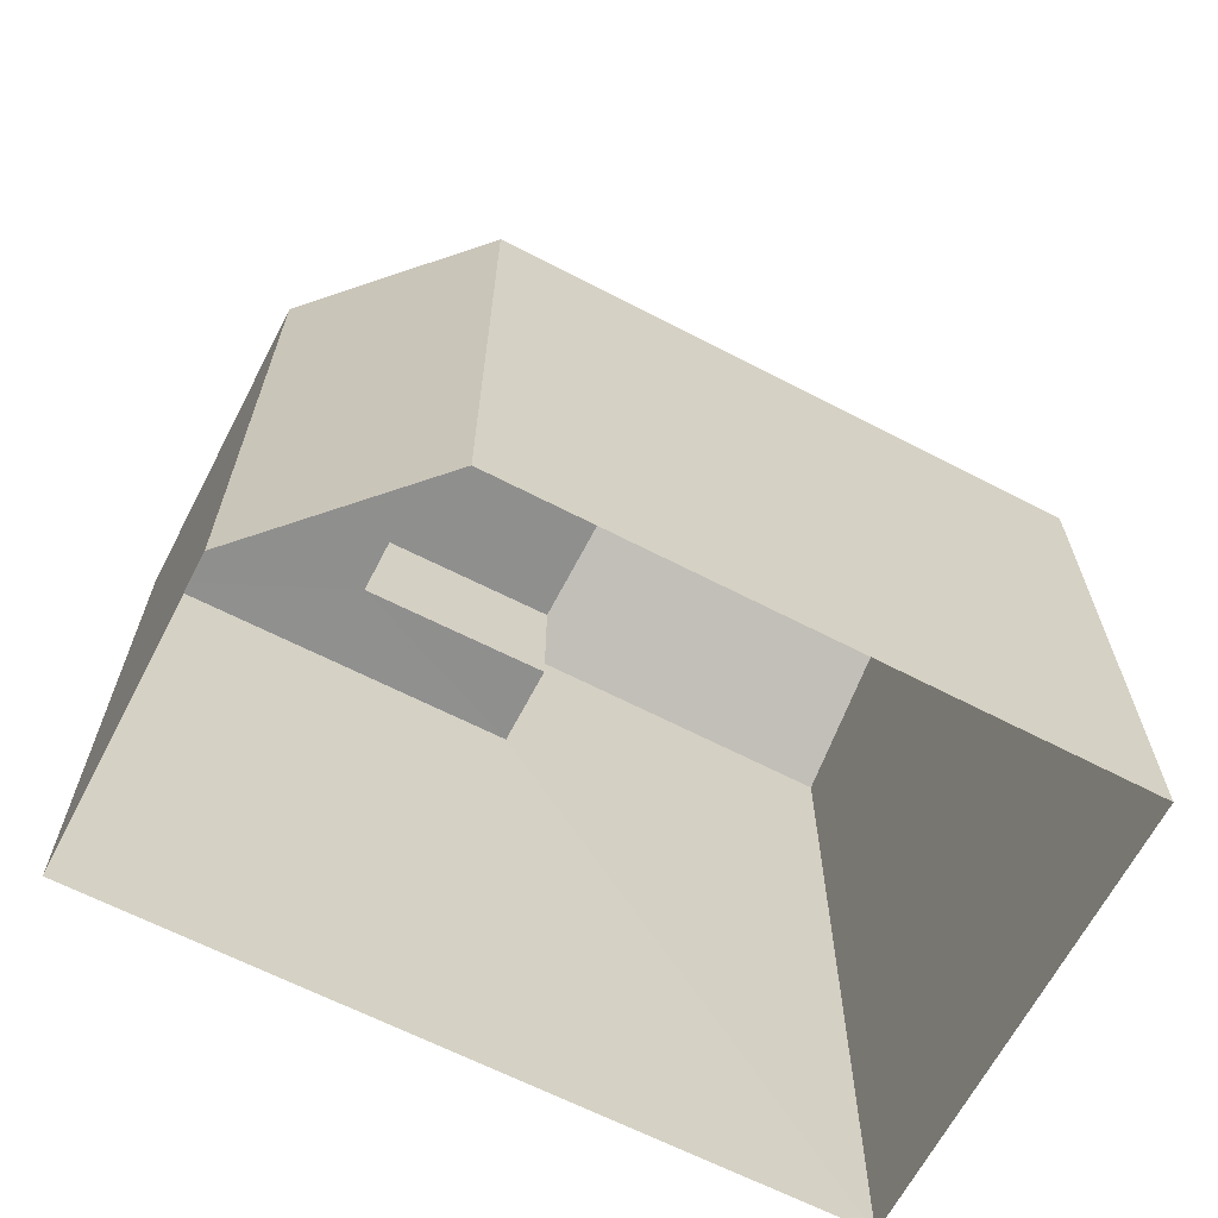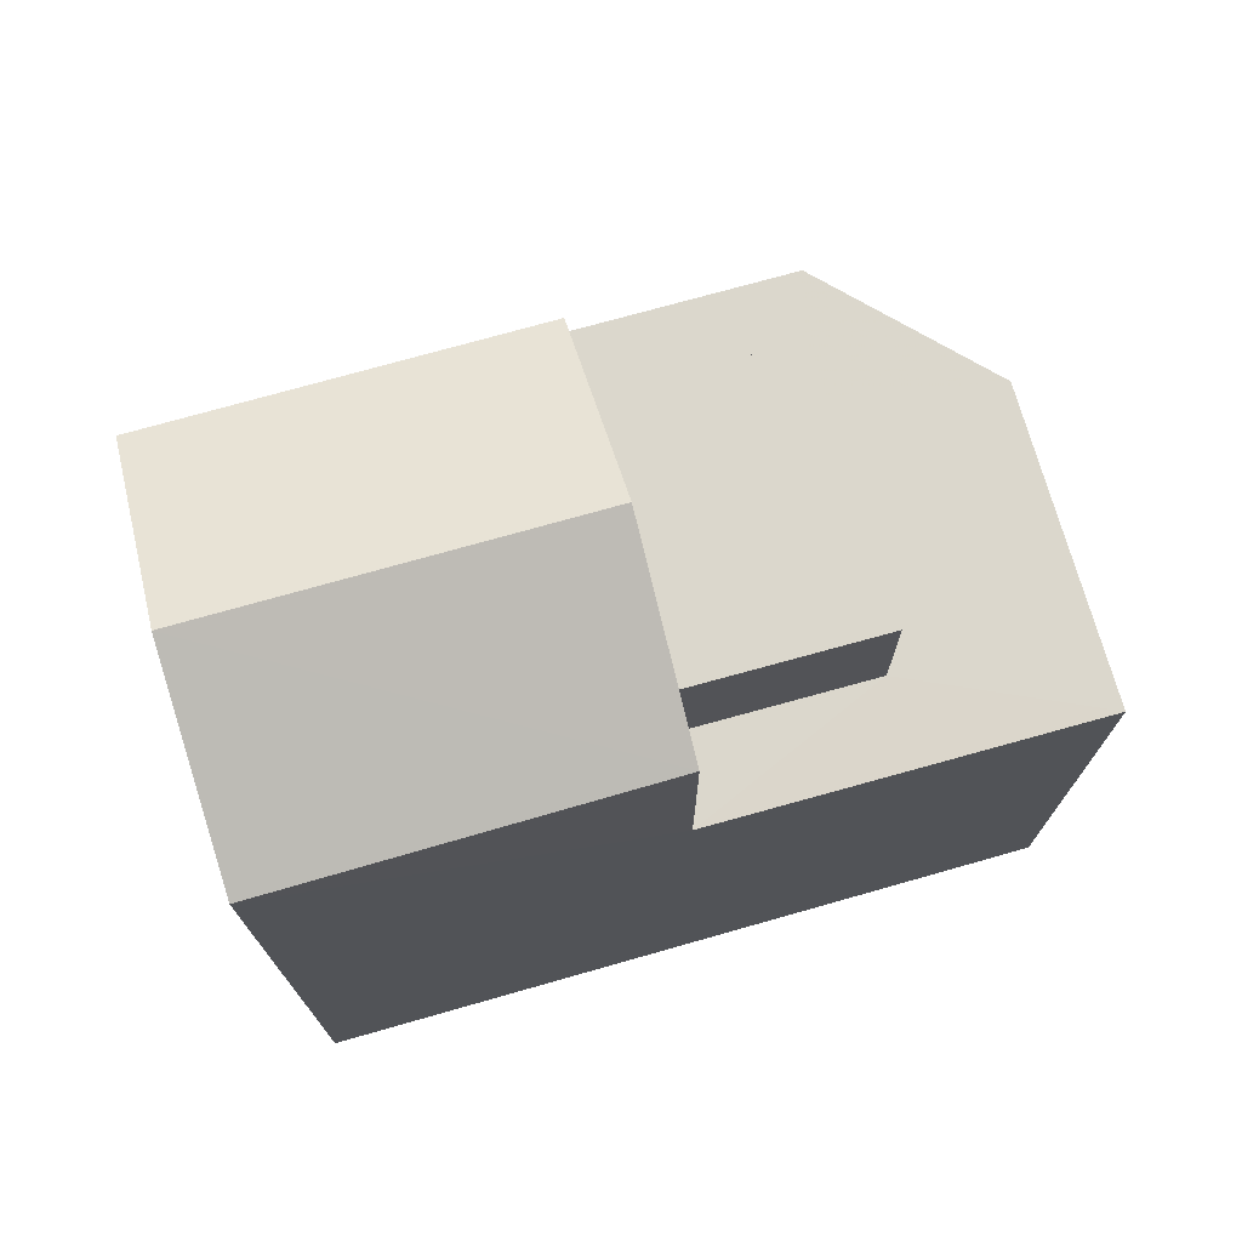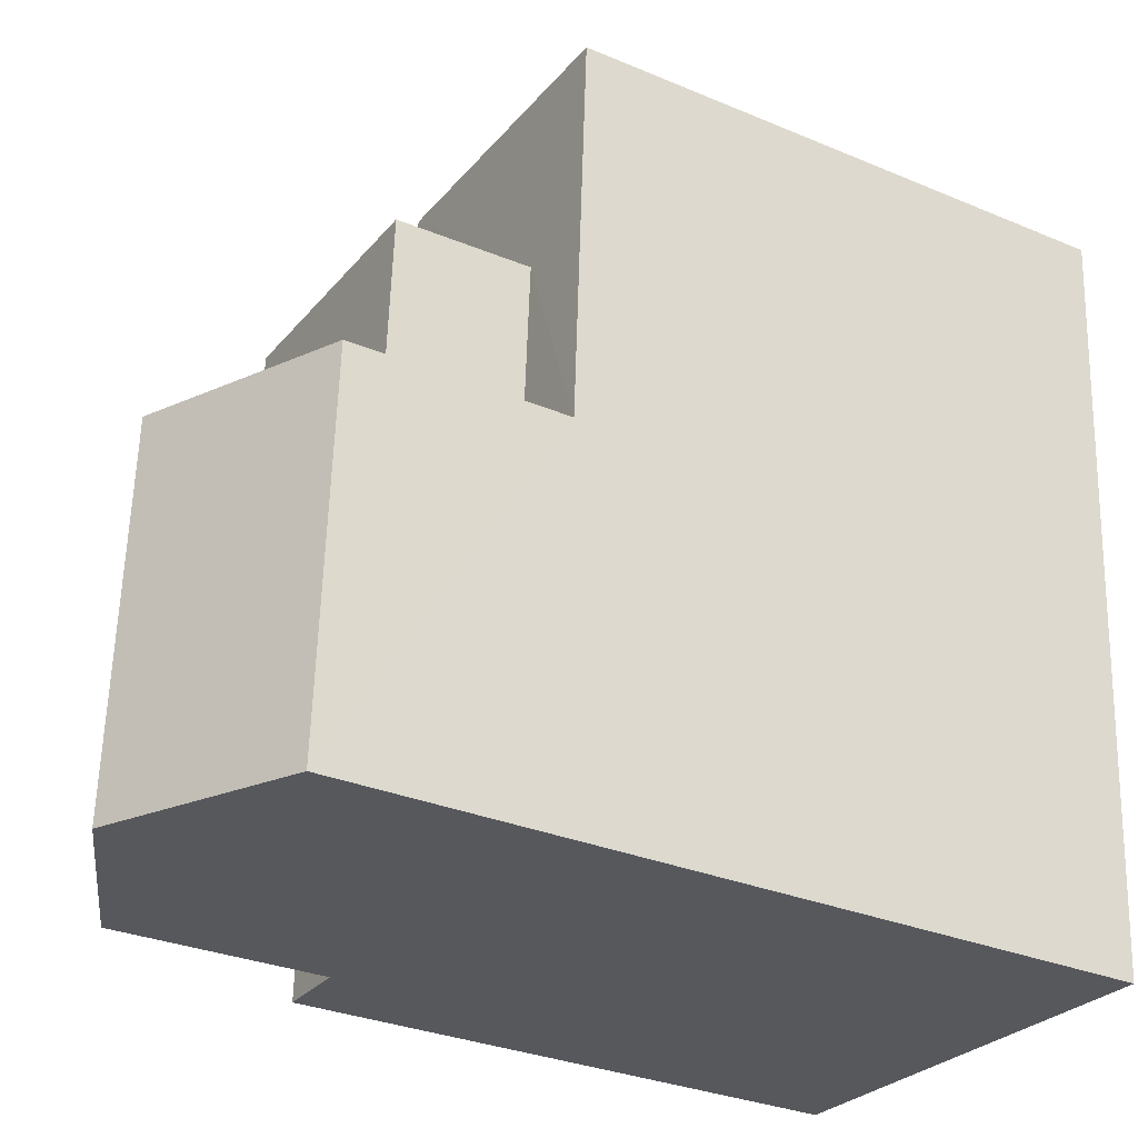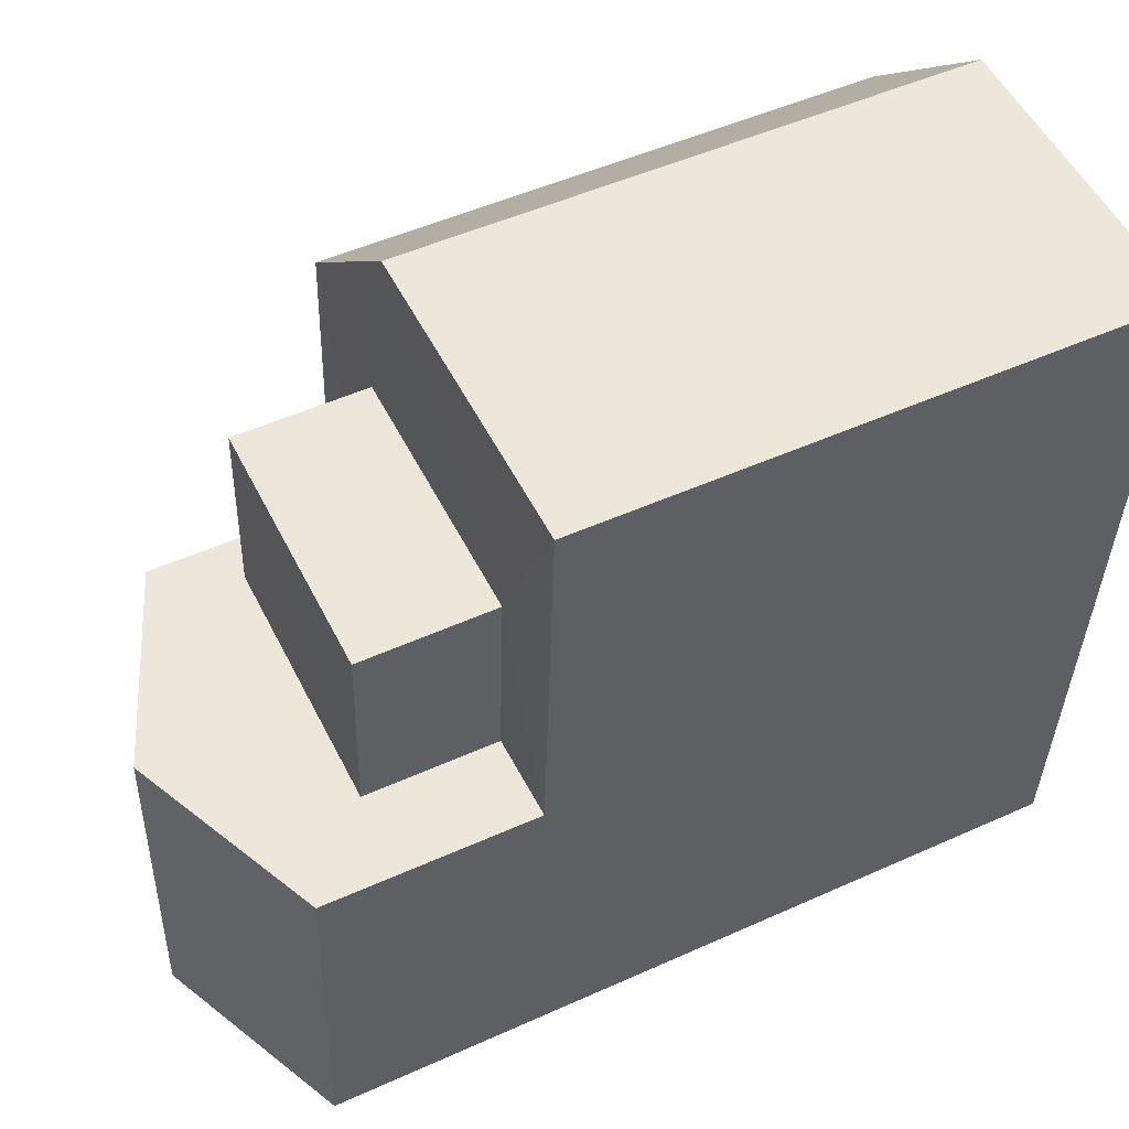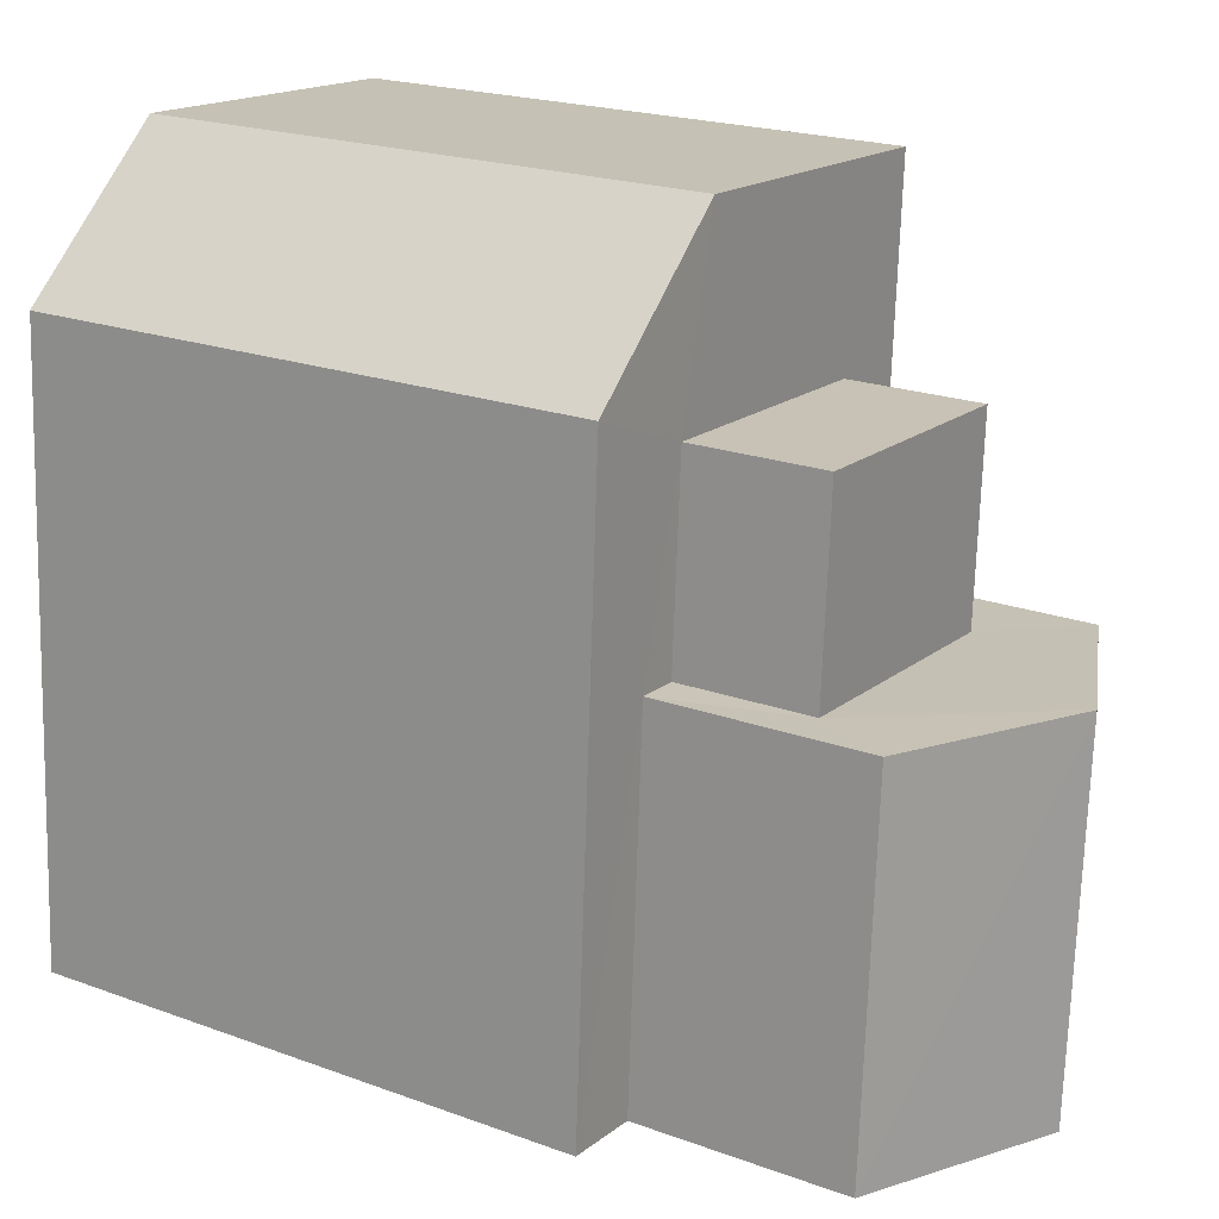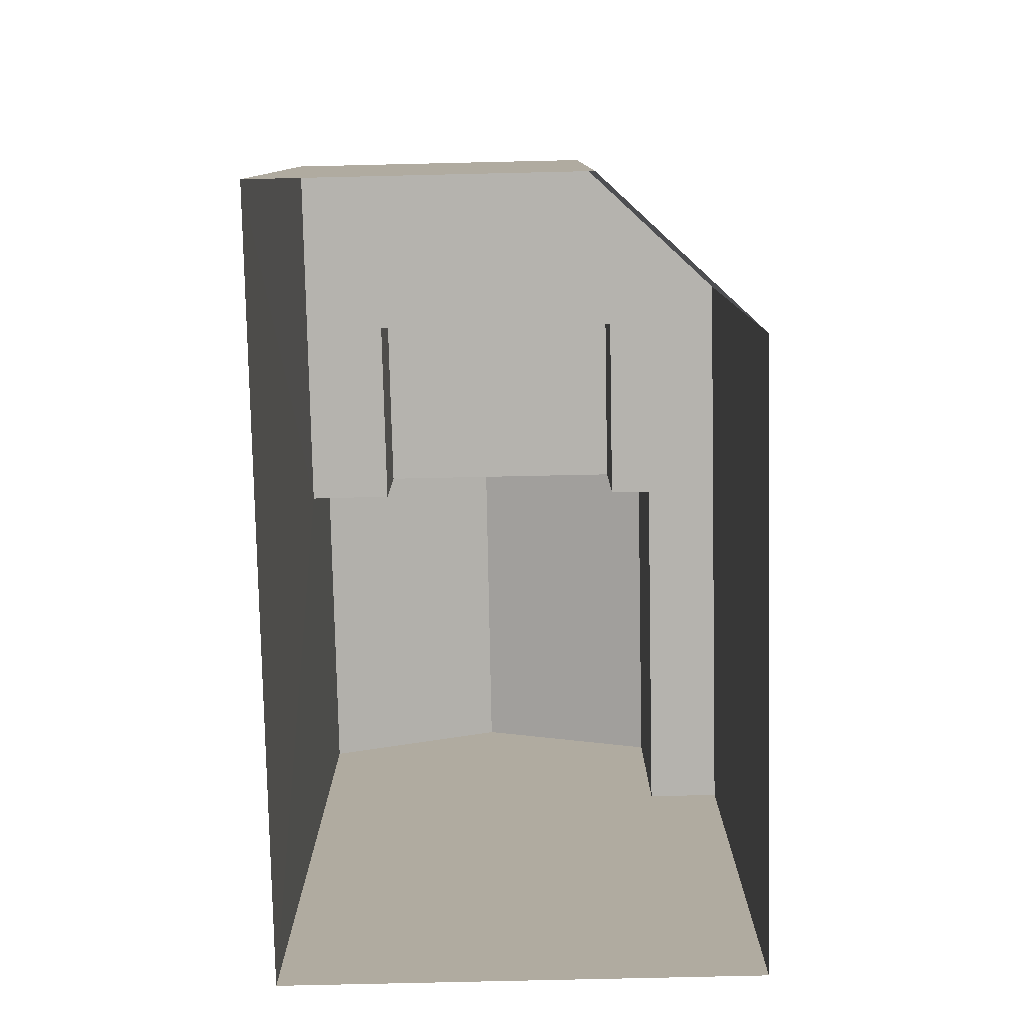
<metadata>
{"format":"obj","ext":"obj","renderer":"f3d","projection":"perspective","resolution":1024,"background":"white","views":[{"elev":-65.2,"azim":-120.8,"up":"+Z"},{"elev":73.3,"azim":70.9,"up":"+Z"},{"elev":-31.0,"azim":59.1,"up":"+Y"},{"elev":49.7,"azim":63.5,"up":"+Y"},{"elev":21.1,"azim":-56.9,"up":"+Y"},{"elev":-80.0,"azim":177.9,"up":"+Z"}]}
</metadata>
<code>
v -3.738e+05 -1.044e+05 24.57
v -3.738e+05 -1.044e+05 24.57
v -3.738e+05 -1.044e+05 24.57
v -3.738e+05 -1.044e+05 24.57
v -3.738e+05 -1.044e+05 24.57
v -3.738e+05 -1.044e+05 38.55
v -3.738e+05 -1.044e+05 37.15
v -3.738e+05 -1.044e+05 38.55
v -3.738e+05 -1.044e+05 37.15
v -3.738e+05 -1.044e+05 33.73
v -3.738e+05 -1.044e+05 33.73
v -3.738e+05 -1.044e+05 33.73
v -3.738e+05 -1.044e+05 33.73
v -3.738e+05 -1.044e+05 33.73
v -3.738e+05 -1.044e+05 33.73
v -3.738e+05 -1.044e+05 33.73
v -3.738e+05 -1.044e+05 33.73
v -3.738e+05 -1.044e+05 33.73
v -3.738e+05 -1.044e+05 33.73
v -3.738e+05 -1.044e+05 33.73
v -3.738e+05 -1.044e+05 35.89
v -3.738e+05 -1.044e+05 35.89
v -3.738e+05 -1.044e+05 35.89
v -3.738e+05 -1.044e+05 35.89
v -3.738e+05 -1.044e+05 37.15
v -3.738e+05 -1.044e+05 37.15
f 1 2 3
f 2 4 5
f 2 5 3
f 6 7 8
f 6 9 7
f 10 11 12
f 11 10 13
f 12 14 15
f 16 14 17
f 13 10 18
f 16 17 19
f 20 15 16
f 10 12 15
f 15 14 16
f 21 22 23
f 24 21 23
f 8 25 6
f 8 26 25
f 16 7 9
f 16 19 7
f 12 4 2
f 14 12 2
f 21 13 18
f 20 16 24
f 21 24 6
f 25 13 21
f 24 16 9
f 25 21 6
f 6 24 9
f 12 5 4
f 12 11 5
f 18 10 22
f 21 18 22
f 20 23 15
f 20 24 23
f 5 11 13
f 5 13 3
f 13 26 3
f 13 25 26
f 17 2 1
f 17 14 2
f 1 3 19
f 1 19 17
f 3 26 19
f 19 26 8
f 19 8 7
f 10 23 22
f 10 15 23

</code>
